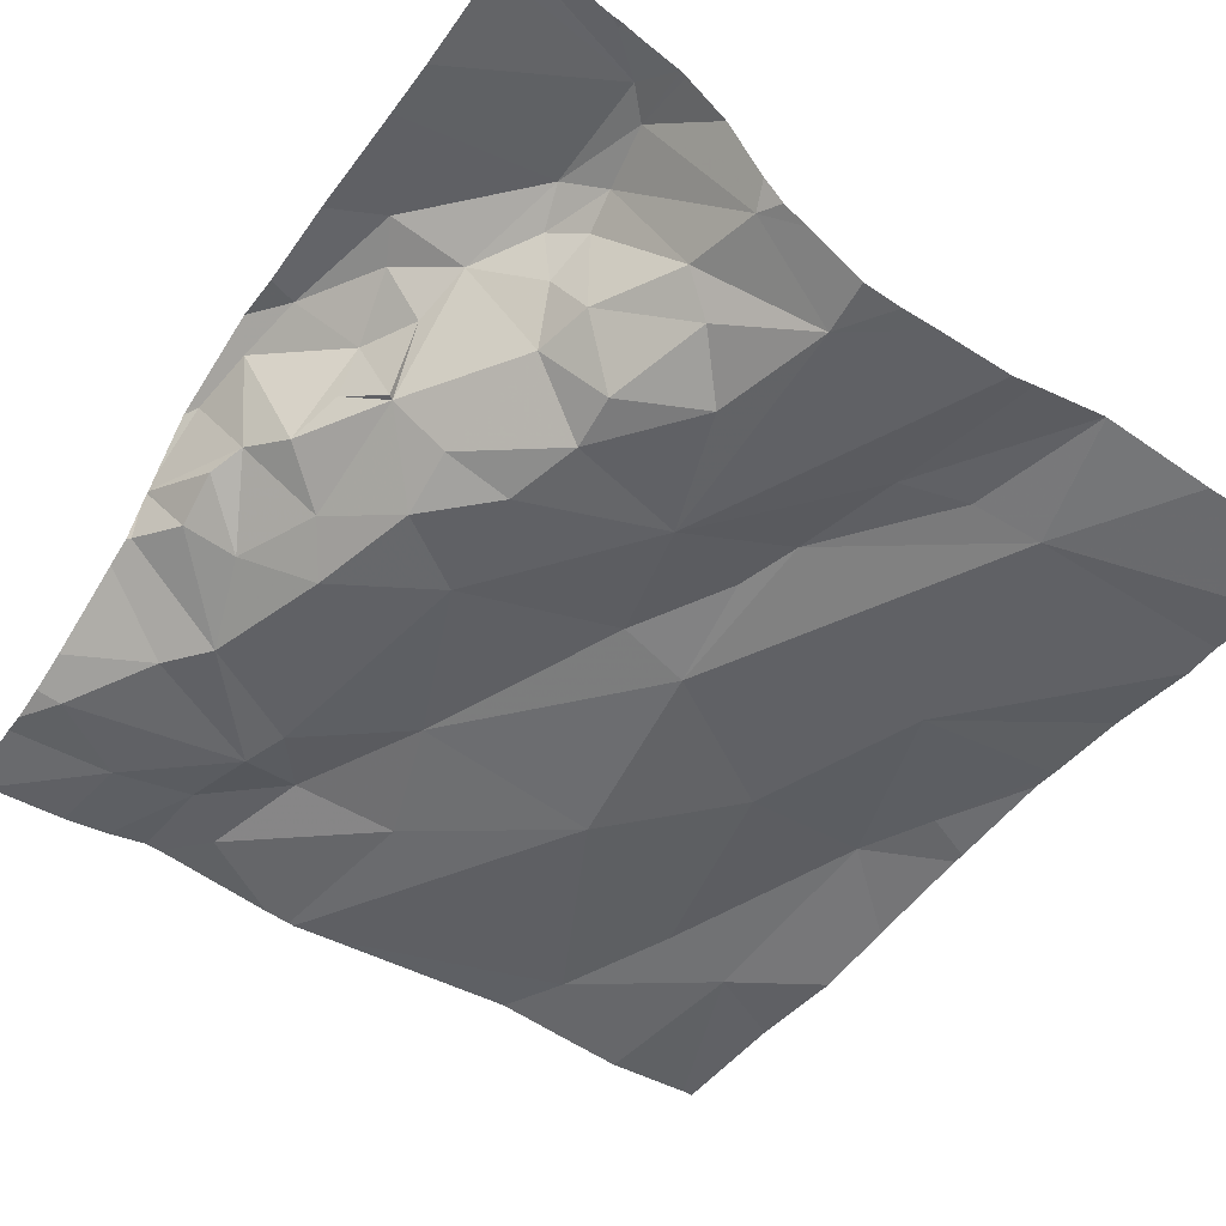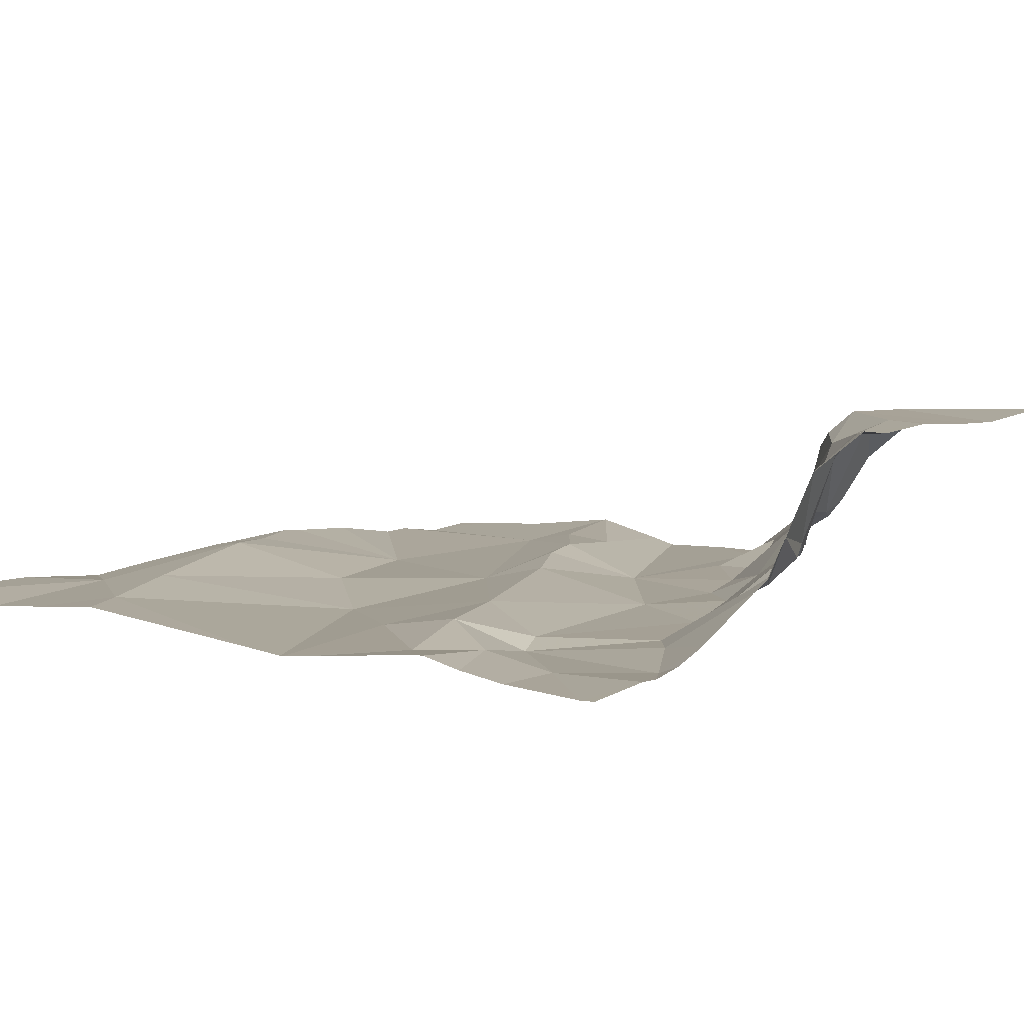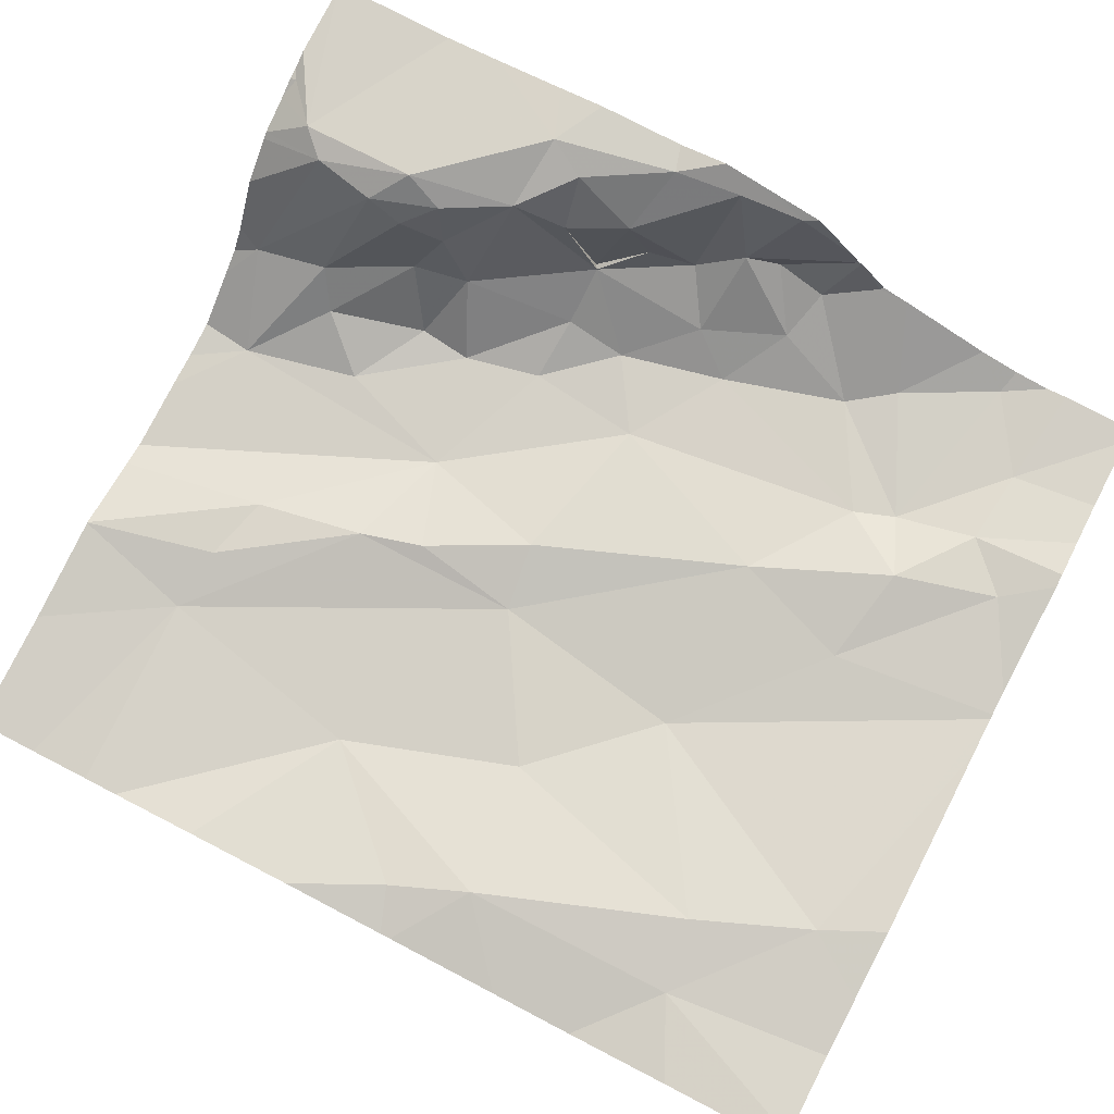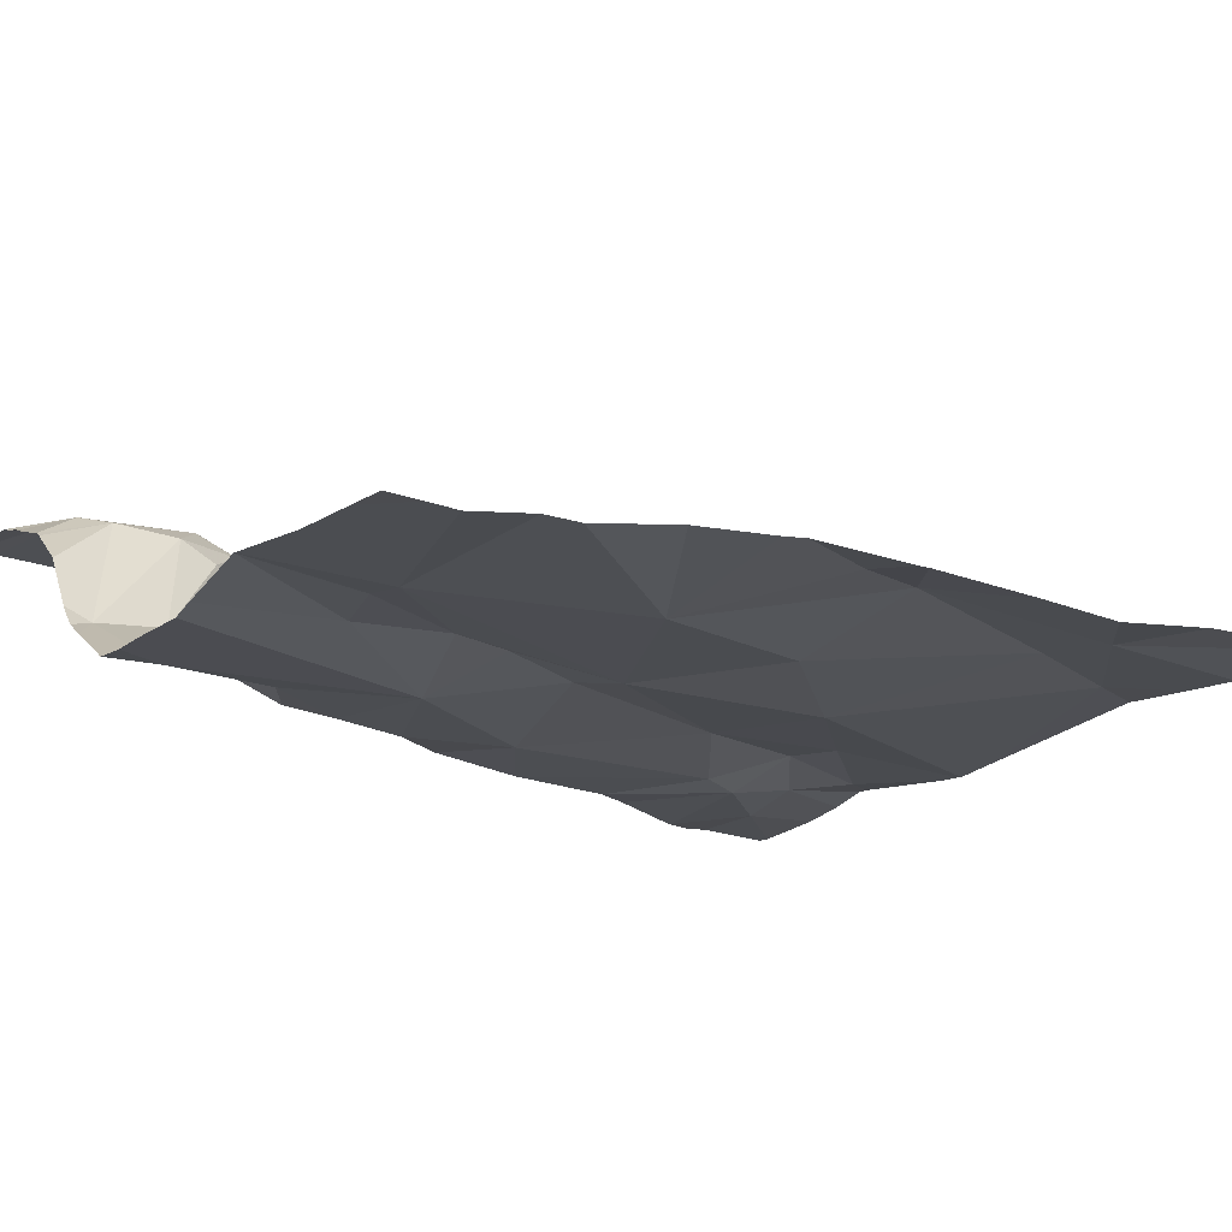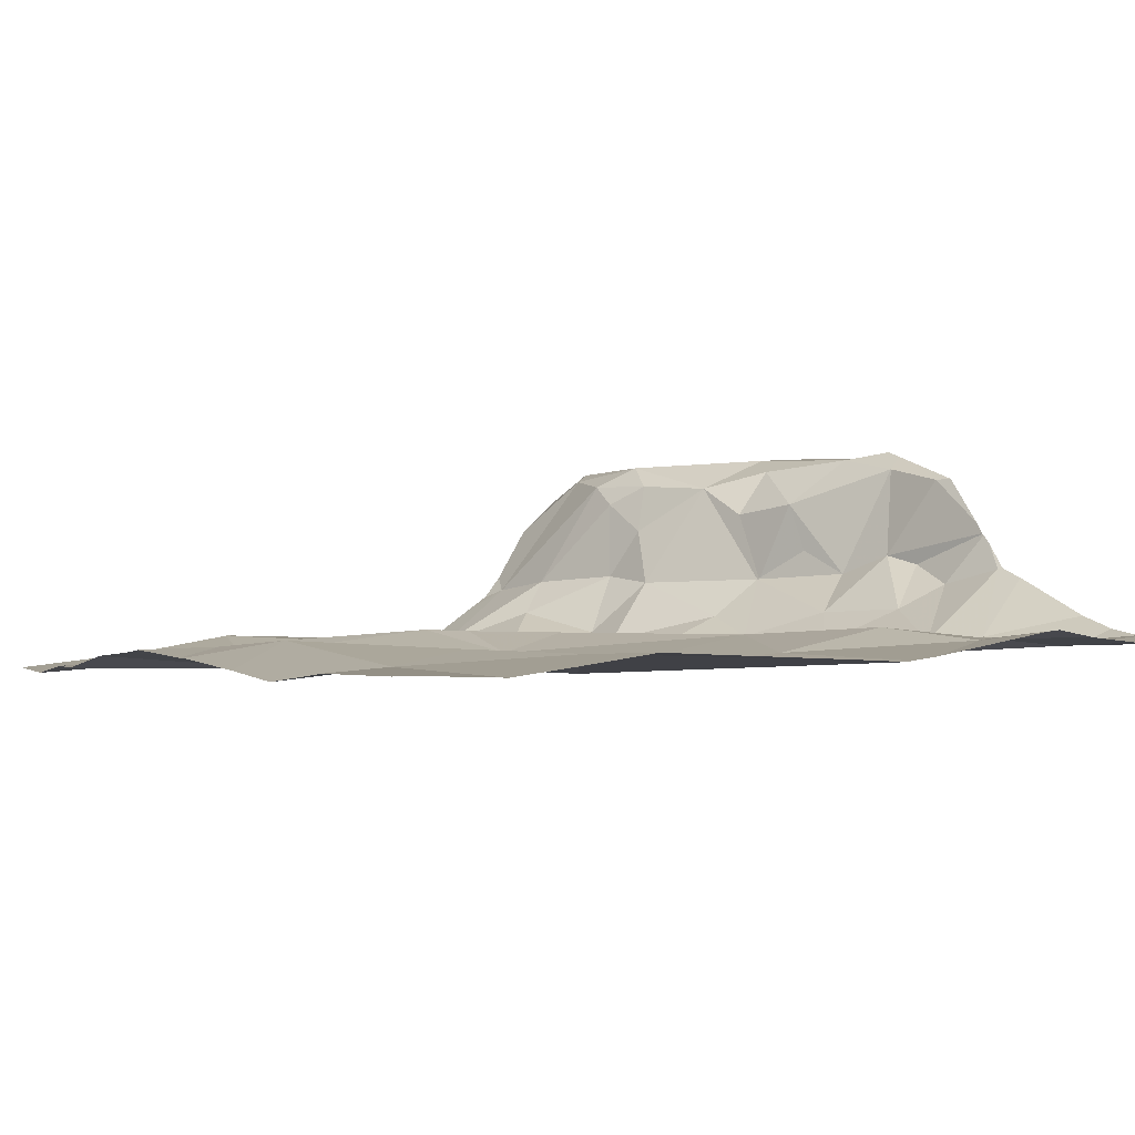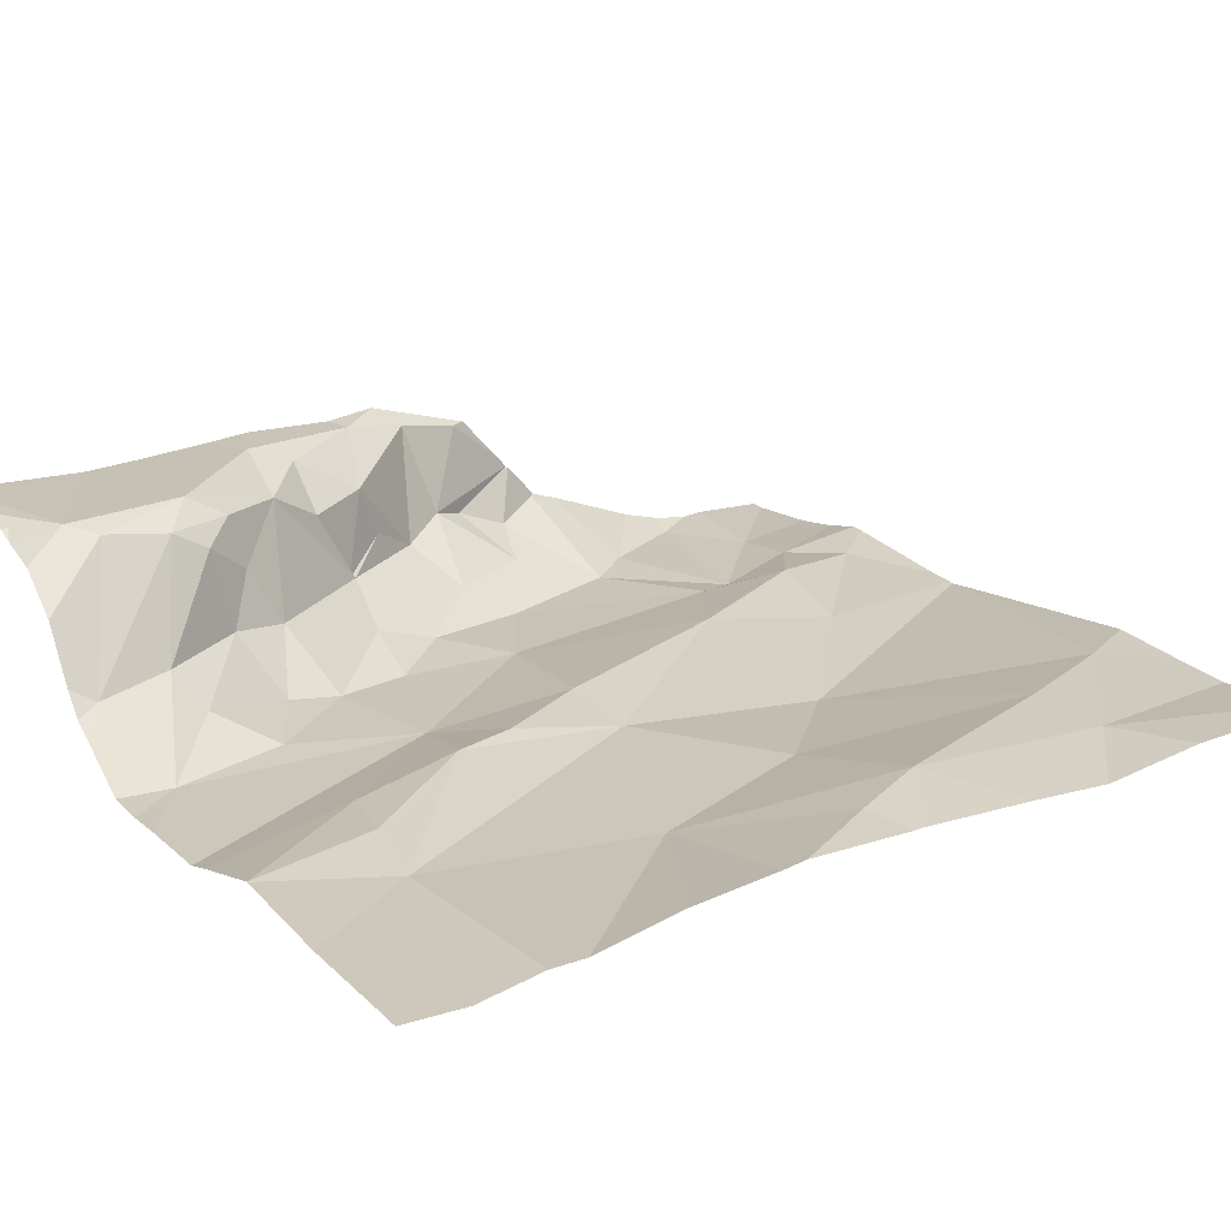
<metadata>
{"format":"obj","ext":"obj","renderer":"f3d","projection":"perspective","resolution":1024,"background":"white","views":[{"elev":-49.6,"azim":146.1,"up":"+Z"},{"elev":9.2,"azim":35.2,"up":"+Z"},{"elev":77.0,"azim":-62.5,"up":"+Z"},{"elev":-19.0,"azim":-123.4,"up":"+Z"},{"elev":2.1,"azim":-29.4,"up":"+Z"},{"elev":17.8,"azim":-123.8,"up":"+Z"}]}
</metadata>
<code>
v -132.9 283.1 500.6
v -132.9 283.2 500.7
v -132.8 283.1 500.7
v -132.8 283.2 500.6
v -132.4 283.2 500.8
v -132.4 283.2 500.8
v -132.4 283.2 500.9
v -132.4 282.2 500.7
v -132.4 283.2 500.9
v -132.5 283.2 500.7
v -132.2 282.5 500.8
v -133.1 283.2 500.6
v -132.9 283.2 500.7
v -132.3 283.2 500.9
v -132.3 283.2 500.9
v -132.4 283.2 500.8
v -132.3 283.2 500.9
v -132.8 283.2 500.6
v -133 282.2 500.7
v -132.6 283.2 500.6
v -132.6 283.2 500.6
v -132.2 282.5 500.7
v -132.3 283.2 500.9
v -132.7 283.2 500.6
v -133 283.2 500.6
v -132.6 283.2 500.6
v -132.5 283.2 500.7
v -132.2 283.2 500.9
v -132.5 283.2 500.7
v -132.5 283.2 500.7
v -132.9 283.2 500.7
v -132.4 283.2 500.8
v -132.6 282.9 500.7
v -133.1 282.7 500.7
v -133 282.8 500.6
v -133.1 282.6 500.7
v -133.1 282.4 500.7
v -132.2 282.5 500.8
v -132.9 282.6 500.7
v -132.7 282.7 500.7
v -132.8 282.5 500.7
v -132.9 282.2 500.7
v -132.2 282.4 500.7
v -132.2 282.5 500.8
v -132.2 282.5 500.8
v -132.2 282.5 500.8
v -132.2 283.2 500.9
v -132.2 283.2 500.9
v -132.8 283.1 500.7
v -132.7 282.9 500.7
v -133 282.4 500.7
v -132.7 282.9 500.7
v -132.6 282.2 500.7
v -133 282.2 500.7
v -132.7 282.2 500.7
v -132.5 282.2 500.7
v -132.4 282.3 500.7
v -132.3 282.4 500.7
v -132.4 282.2 500.7
v -132.9 282.2 500.7
v -132.2 282.6 500.7
v -132.2 282.6 500.8
v -132.6 282.2 500.7
v -132.2 282.2 500.7
v -132.3 282.8 500.8
v -132.3 282.8 500.8
v -132.3 282.7 500.7
v -132.2 282.6 500.9
v -132.3 282.7 500.8
v -132.2 282.5 500.8
v -132.3 282.7 500.7
v -132.6 282.4 500.7
v -132.4 282.4 500.7
v -132.5 282.3 500.7
v -132.6 282.5 500.7
v -132.4 282.4 500.7
v -132.3 282.5 500.7
v -132.4 282.6 500.7
v -132.4 282.7 500.7
v -132.5 282.7 500.7
v -132.5 283.1 500.7
v -132.5 283 500.7
v -132.6 283 500.7
v -132.3 282.6 500.7
v -132.5 282.9 500.7
v -132.4 283 500.7
v -132.4 282.8 500.7
v -132.4 282.2 500.7
v -132.5 282.8 500.7
v -132.4 283 500.7
v -132.5 283.1 500.7
v -132.4 283 500.8
v -132.2 282.8 500.9
v -132.2 282.7 500.9
v -132.4 283.1 500.9
v -132.4 283 500.8
v -132.4 283 500.9
v -132.3 282.8 500.7
v -132.3 282.3 500.7
v -132.3 282.8 500.7
v -132.3 282.9 500.9
v -132.3 282.9 500.9
v -132.3 282.9 500.8
v -132.3 282.9 500.8
v -132.4 283 500.9
v -133.1 282.2 500.7
v -132.7 282.7 500.7
v -132.2 282.3 500.7
v -133.2 283.2 500.6
v -133.2 283.2 500.6
v -133.2 283.2 500.6
v -133.2 282.5 500.7
v -133.2 282.4 500.7
v -133.2 282.3 500.7
v -133.2 283 500.6
v -133.2 282.9 500.7
v -133.2 282.7 500.7
v -133.2 282.7 500.7
v -133.2 283.2 500.6
v -133.2 283.1 500.6
v -133.2 282.8 500.7
v -133.2 282.8 500.7
v -132.2 282.5 500.8
v -132.2 282.2 500.7
v -132.2 282.7 500.9
v -132.2 282.7 500.9
v -132.2 283 500.9
v -132.2 282.9 500.9
v -132.2 282.9 500.9
v -132.2 283.1 500.9
v -132.2 282.6 500.9
v -132.2 282.6 500.9
v -132.2 282.7 500.9
v -132.2 282.8 500.9
v -132.2 282.3 500.7
v -132.2 282.3 500.7
v -132.6 282.2 500.7
v -132.3 282.2 500.7
v -133.2 282.2 500.7
v -132.2 282.2 500.7
f 2 49 3
f 13 3 4
f 4 3 33
f 25 1 31
f 25 12 110
f 31 1 2
f 27 29 30
f 30 29 10
f 10 29 9
f 5 9 6
f 17 14 15
f 32 14 17
f 16 7 32
f 48 7 47
f 23 7 28
f 6 9 16
f 15 14 23
f 24 26 20
f 18 33 24
f 20 26 21
f 21 26 27
f 35 34 36
f 37 36 112
f 40 39 41
f 53 42 55
f 124 99 64
f 49 1 50
f 123 70 22
f 39 35 36
f 36 51 39
f 117 34 118
f 37 51 36
f 34 35 121
f 40 52 50
f 50 3 49
f 2 3 13
f 11 70 123
f 1 40 50
f 115 1 120
f 1 25 111
f 1 49 2
f 40 35 39
f 42 51 37
f 54 37 19
f 41 39 51
f 51 42 41
f 40 1 35
f 88 56 8
f 46 61 44
f 66 65 67
f 68 69 45
f 44 70 11
f 71 69 67
f 56 72 63
f 74 73 75
f 76 73 74
f 70 61 77
f 74 56 57
f 78 71 79
f 58 77 76
f 75 73 80
f 82 81 83
f 78 73 77
f 84 78 77
f 86 85 87
f 82 85 86
f 61 84 77
f 69 62 46
f 74 57 76
f 89 33 80
f 62 69 84
f 84 61 62
f 80 73 78
f 82 90 81
f 90 91 81
f 78 84 71
f 90 92 91
f 93 66 94
f 92 95 91
f 29 26 91
f 94 66 67
f 86 96 90
f 7 9 97
f 9 95 97
f 98 87 79
f 26 83 81
f 85 82 83
f 140 124 64
f 125 94 126
f 70 58 22
f 69 71 84
f 70 77 58
f 73 76 77
f 71 67 98
f 100 98 65
f 90 82 86
f 66 93 101
f 93 102 101
f 102 97 103
f 127 102 128
f 67 69 94
f 103 98 104
f 105 95 92
f 97 105 103
f 100 65 66
f 98 100 104
f 29 91 95
f 103 86 98
f 86 103 96
f 10 9 5
f 7 14 32
f 138 99 59
f 14 7 23
f 9 7 16
f 103 104 101
f 102 103 101
f 7 97 127
f 126 68 133
f 94 69 68
f 129 93 134
f 101 104 66
f 137 56 63
f 63 72 53
f 74 72 56
f 41 75 40
f 40 107 52
f 97 95 105
f 95 9 29
f 66 104 100
f 89 85 33
f 99 57 59
f 41 72 75
f 33 26 24
f 107 33 52
f 33 85 83
f 33 3 50
f 4 33 18
f 26 81 91
f 33 83 26
f 26 29 27
f 33 107 80
f 80 107 75
f 85 89 87
f 72 41 53
f 107 40 75
f 86 87 98
f 89 80 79
f 58 76 108
f 76 57 99
f 72 74 75
f 80 78 79
f 108 99 124
f 43 108 135
f 76 99 108
f 79 71 98
f 67 65 98
f 90 96 92
f 92 96 105
f 105 96 103
f 87 89 79
f 50 52 33
f 110 12 109
f 38 68 45
f 111 25 110
f 45 69 46
f 59 57 88
f 112 36 117
f 113 37 112
f 44 61 70
f 8 56 137
f 114 37 113
f 106 114 139
f 46 62 61
f 115 35 1
f 116 35 115
f 43 58 108
f 117 36 34
f 88 57 56
f 118 34 122
f 22 58 43
f 119 1 111
f 120 1 119
f 47 7 130
f 19 37 106
f 121 35 116
f 122 34 121
f 48 28 7
f 125 93 94
f 106 37 114
f 126 94 68
f 127 97 102
f 55 42 60
f 128 102 129
f 129 102 93
f 53 41 42
f 130 7 127
f 131 68 38
f 54 42 37
f 132 68 131
f 133 68 132
f 60 42 54
f 134 93 125
f 135 108 136
f 64 99 138
f 136 108 124

</code>
